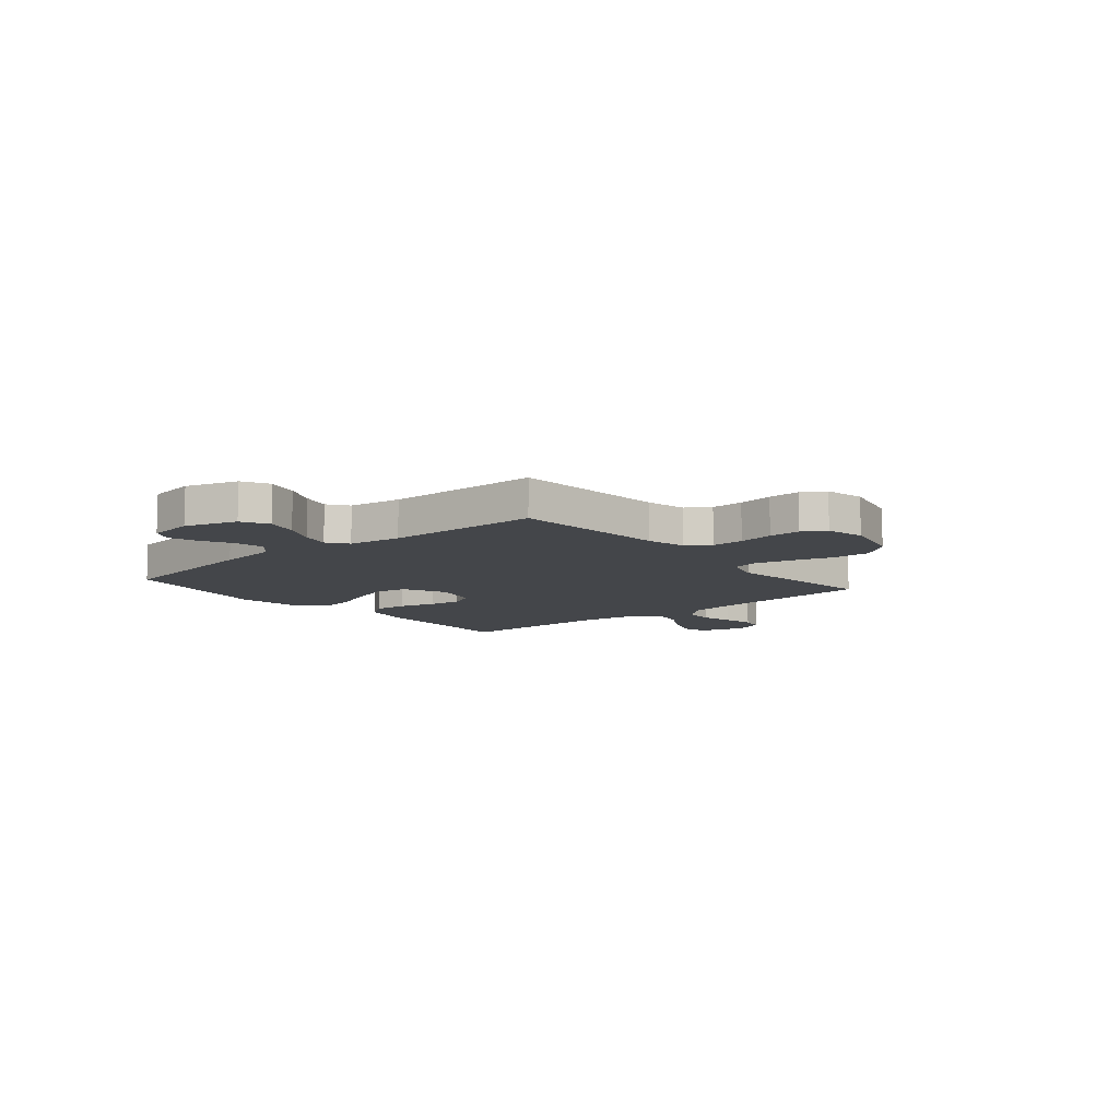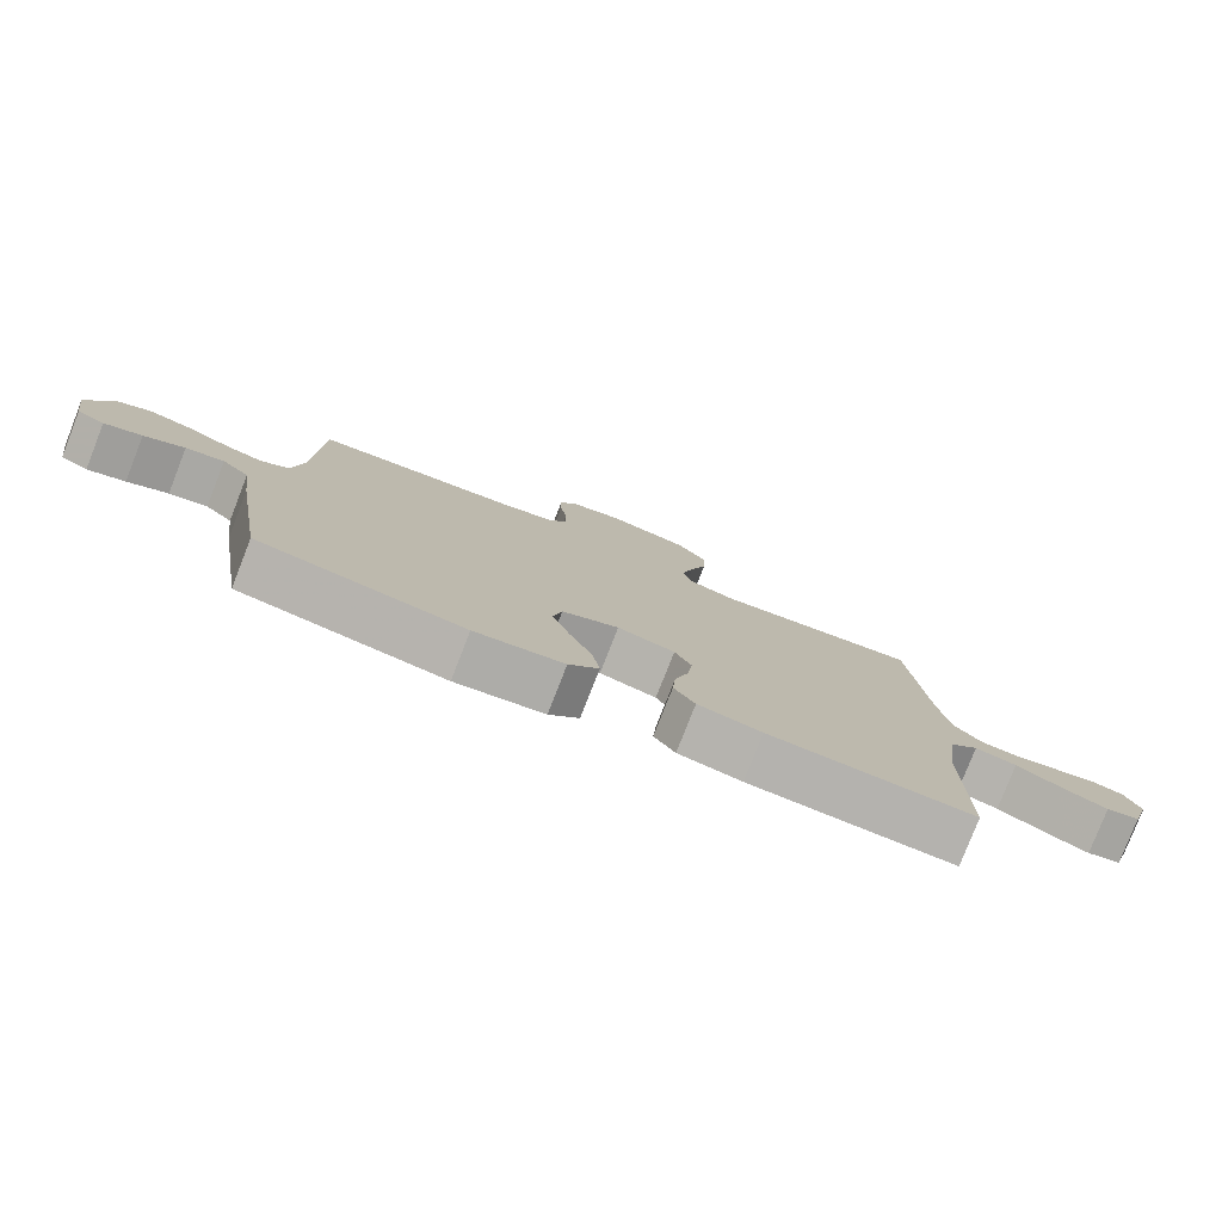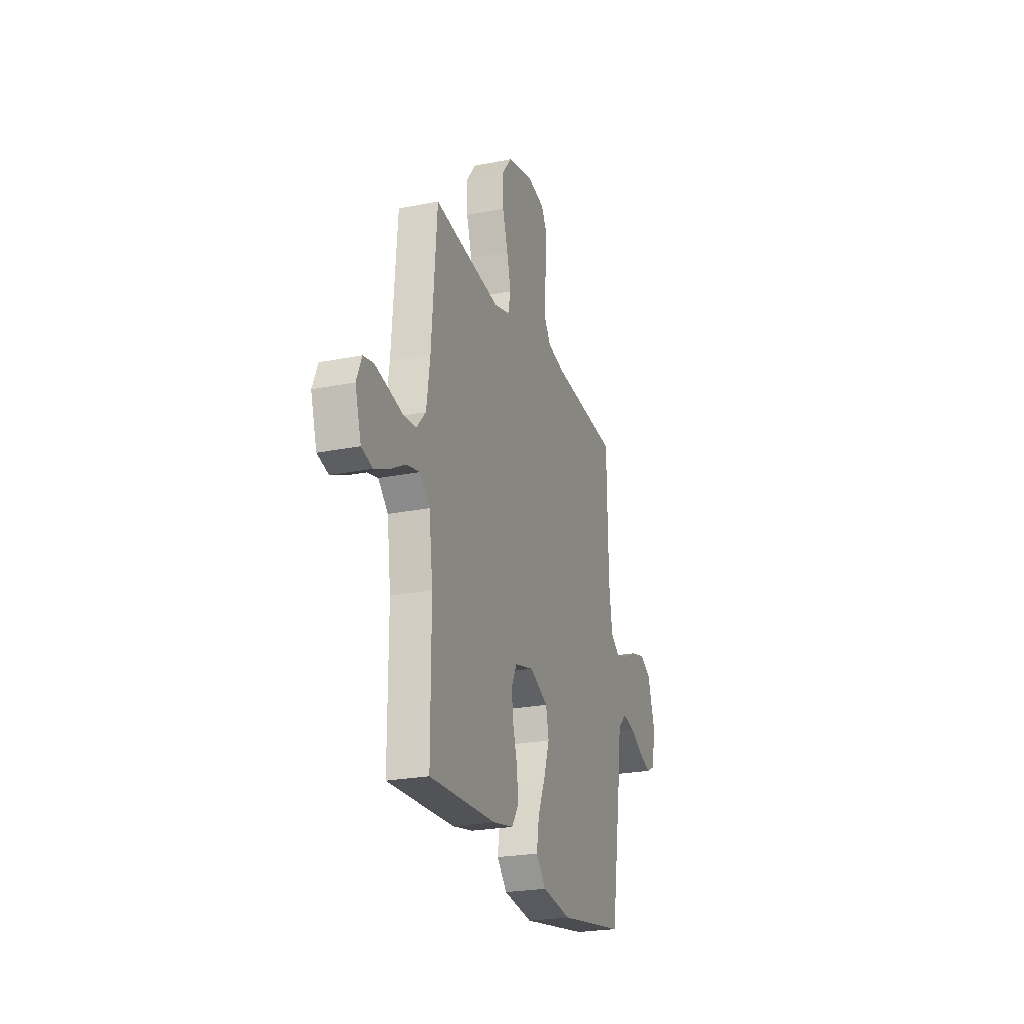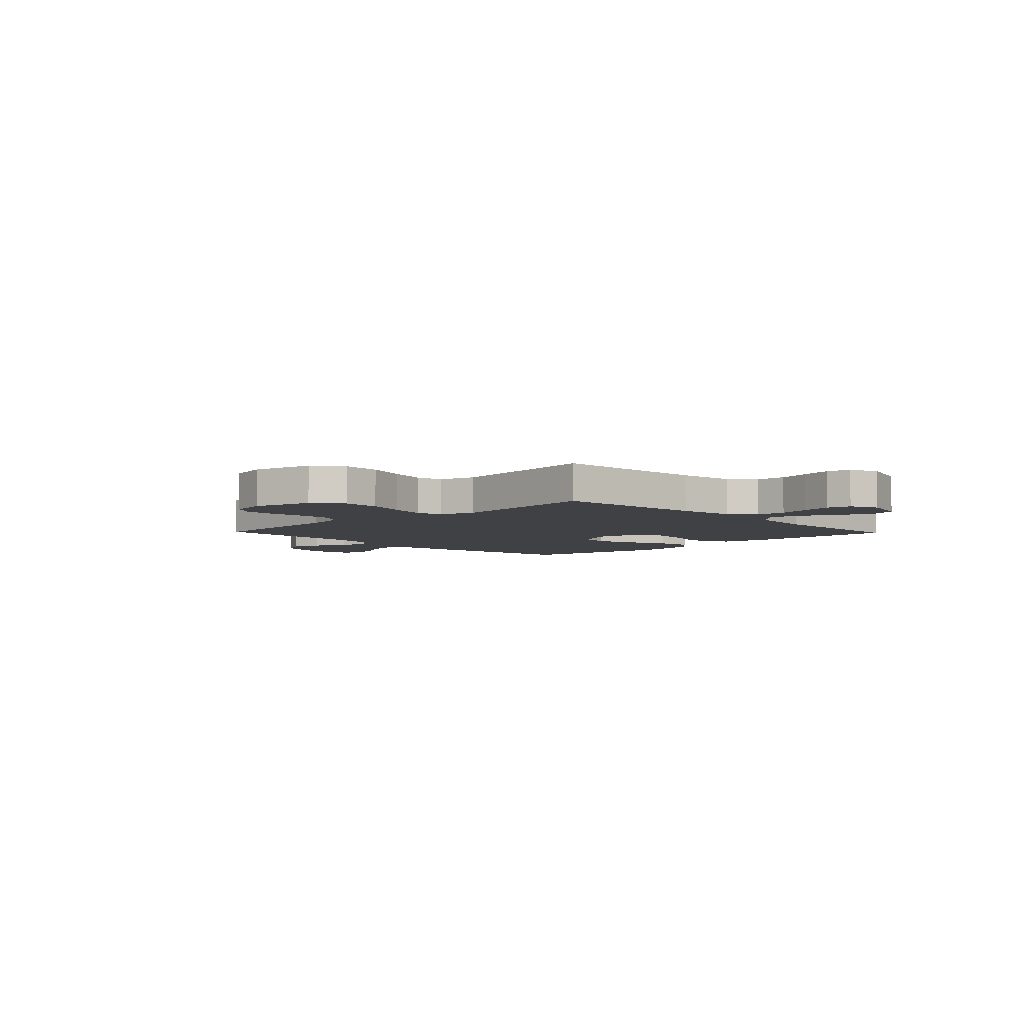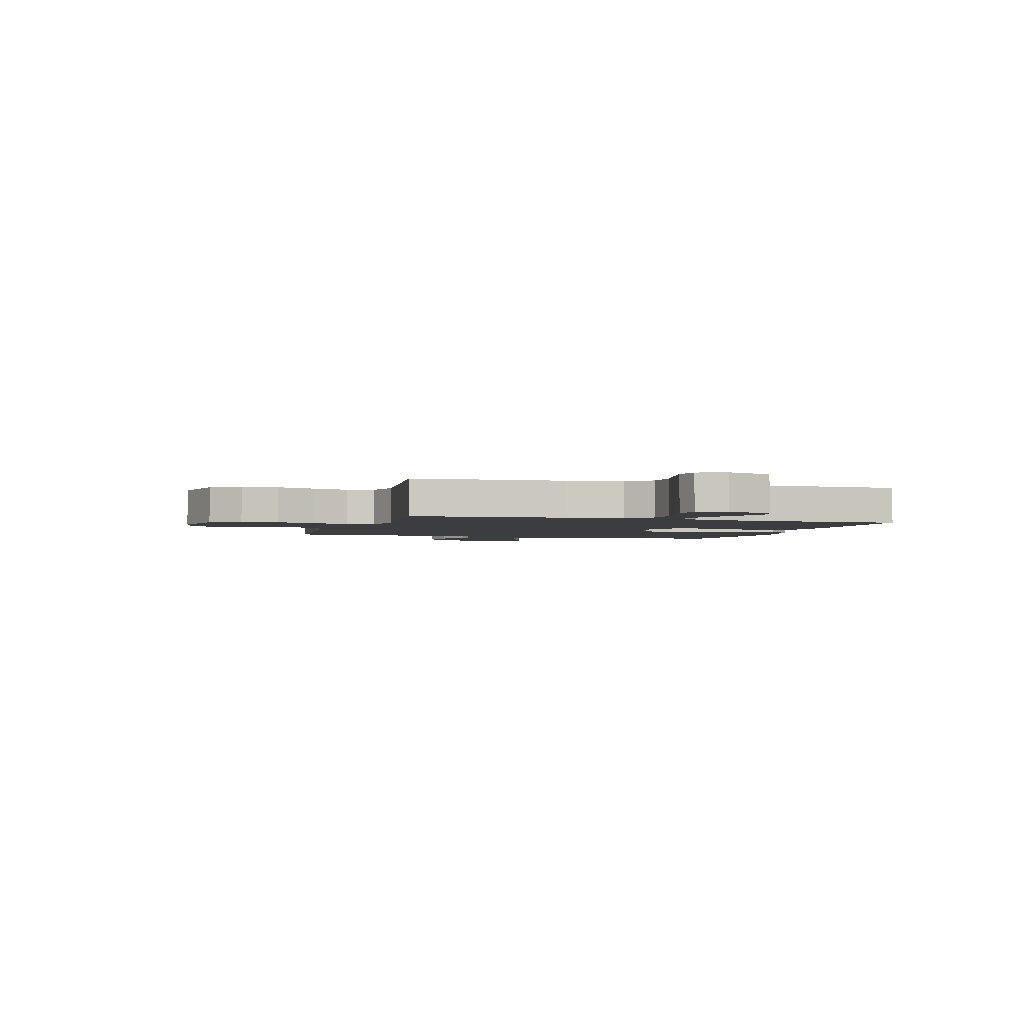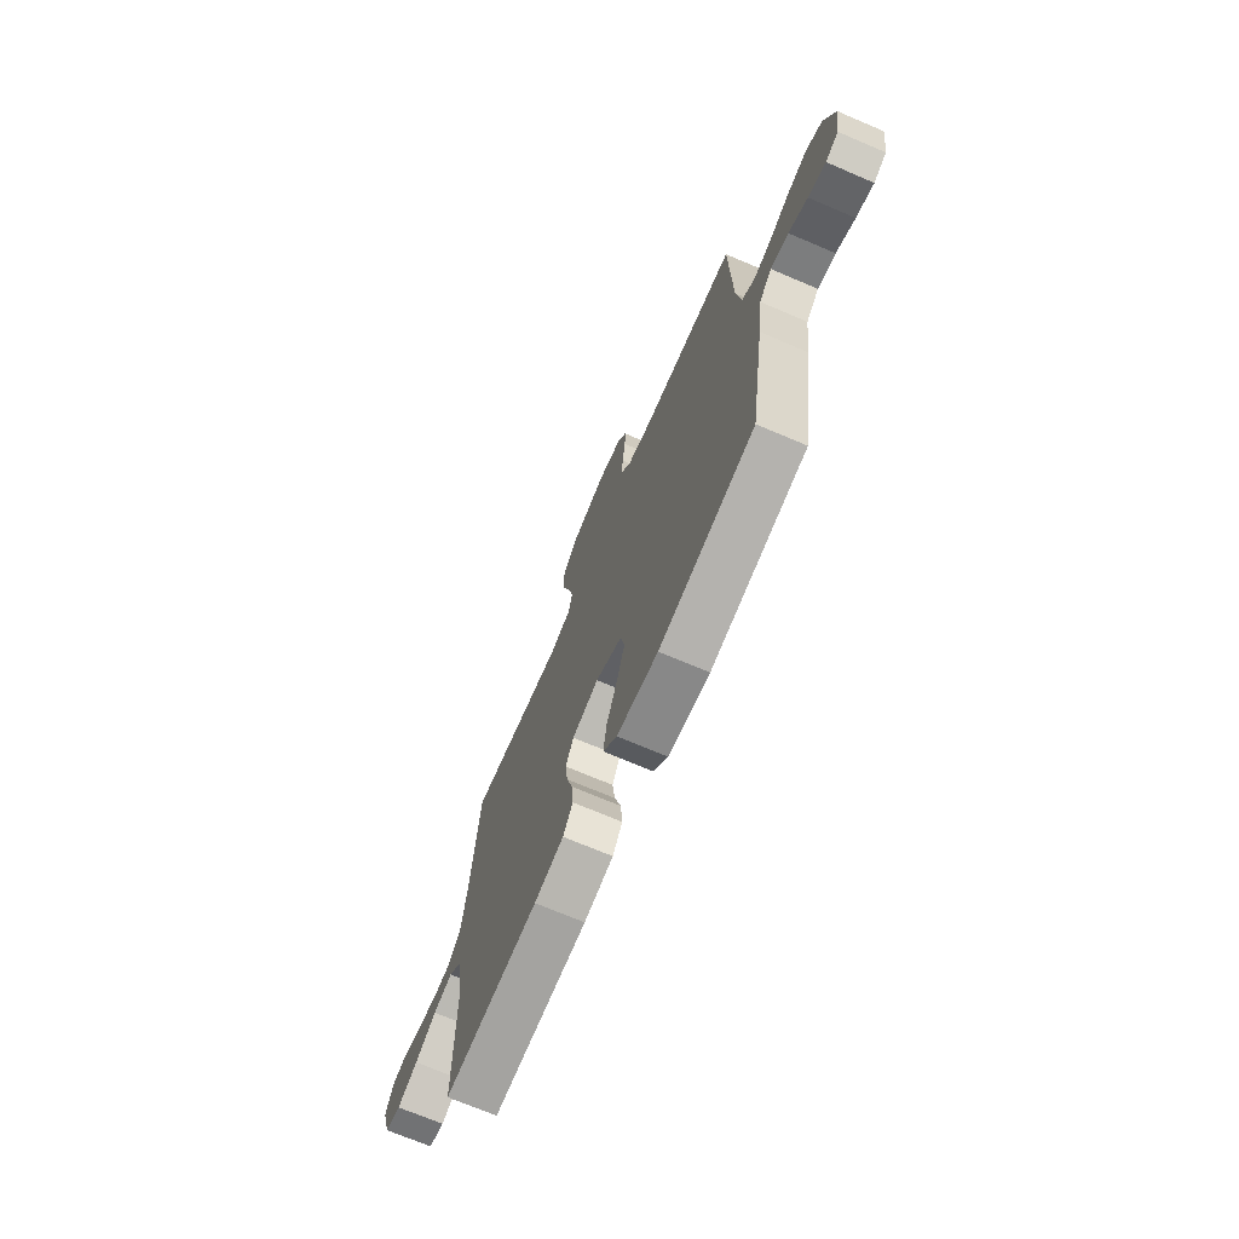
<metadata>
{"format":"obj","ext":"obj","renderer":"f3d","projection":"perspective","resolution":1024,"background":"white","views":[{"elev":-9.8,"azim":-50.0,"up":"+Y"},{"elev":-79.3,"azim":-21.4,"up":"+Z"},{"elev":-23.9,"azim":108.4,"up":"+Z"},{"elev":-5.3,"azim":43.9,"up":"+Y"},{"elev":-2.7,"azim":72.9,"up":"+Y"},{"elev":-70.8,"azim":-113.1,"up":"+Z"}]}
</metadata>
<code>
v -0.5 0.07 -0.5
v -0.547 0.07 -0.2
v -0.562 0.07 -0.084
v -0.602 0.07 -0.046
v -0.658 0.07 -0.058
v -0.717 0.07 -0.09
v -0.772 0.07 -0.11
v -0.812 0.07 -0.09
v -0.826 0.07 0
v -0.794 0.07 0.101
v -0.742 0.07 0.129
v -0.68 0.07 0.113
v -0.617 0.07 0.083
v -0.561 0.07 0.068
v -0.521 0.07 0.097
v -0.506 0.07 0.2
v -0.5 0.07 0.5
v -0.2 0.07 0.525
v -0.121 0.07 0.543
v -0.091 0.07 0.588
v -0.092 0.07 0.651
v -0.102 0.07 0.719
v -0.103 0.07 0.781
v -0.076 0.07 0.825
v 0 0.07 0.842
v 0.118 0.07 0.814
v 0.162 0.07 0.757
v 0.159 0.07 0.683
v 0.135 0.07 0.605
v 0.117 0.07 0.533
v 0.129 0.07 0.481
v 0.2 0.07 0.461
v 0.5 0.07 0.5
v 0.524 0.07 0.2
v 0.54 0.07 0.089
v 0.582 0.07 0.042
v 0.64 0.07 0.038
v 0.703 0.07 0.053
v 0.763 0.07 0.066
v 0.809 0.07 0.056
v 0.832 0.07 0
v 0.805 0.07 -0.091
v 0.755 0.07 -0.105
v 0.69 0.07 -0.077
v 0.622 0.07 -0.039
v 0.561 0.07 -0.025
v 0.517 0.07 -0.068
v 0.5 0.07 -0.2
v 0.5 0.07 -0.5
v 0.2 0.07 -0.488
v 0.107 0.07 -0.47
v 0.076 0.07 -0.424
v 0.081 0.07 -0.36
v 0.101 0.07 -0.29
v 0.109 0.07 -0.226
v 0.084 0.07 -0.177
v 0 0.07 -0.156
v -0.083 0.07 -0.195
v -0.096 0.07 -0.257
v -0.07 0.07 -0.333
v -0.037 0.07 -0.411
v -0.026 0.07 -0.48
v -0.07 0.07 -0.53
v -0.2 0.07 -0.549
v -0.5 0 -0.5
v -0.547 0 -0.2
v -0.562 0 -0.084
v -0.602 0 -0.046
v -0.658 0 -0.058
v -0.717 0 -0.09
v -0.772 0 -0.11
v -0.812 0 -0.09
v -0.826 0 0
v -0.794 0 0.101
v -0.742 0 0.129
v -0.68 0 0.113
v -0.617 0 0.083
v -0.561 0 0.068
v -0.521 0 0.097
v -0.506 0 0.2
v -0.5 0 0.5
v -0.2 0 0.525
v -0.121 0 0.543
v -0.091 0 0.588
v -0.092 0 0.651
v -0.102 0 0.719
v -0.103 0 0.781
v -0.076 0 0.825
v 0 0 0.842
v 0.118 0 0.814
v 0.162 0 0.757
v 0.159 0 0.683
v 0.135 0 0.605
v 0.117 0 0.533
v 0.129 0 0.481
v 0.2 0 0.461
v 0.5 0 0.5
v 0.524 0 0.2
v 0.54 0 0.089
v 0.582 0 0.042
v 0.64 0 0.038
v 0.703 0 0.053
v 0.763 0 0.066
v 0.809 0 0.056
v 0.832 0 0
v 0.805 0 -0.091
v 0.755 0 -0.105
v 0.69 0 -0.077
v 0.622 0 -0.039
v 0.561 0 -0.025
v 0.517 0 -0.068
v 0.5 0 -0.2
v 0.5 0 -0.5
v 0.2 0 -0.488
v 0.107 0 -0.47
v 0.076 0 -0.424
v 0.081 0 -0.36
v 0.101 0 -0.29
v 0.109 0 -0.226
v 0.084 0 -0.177
v 0 0 -0.156
v -0.083 0 -0.195
v -0.096 0 -0.257
v -0.07 0 -0.333
v -0.037 0 -0.411
v -0.026 0 -0.48
v -0.07 0 -0.53
v -0.2 0 -0.549
f 60 61 62 63
f 59 60 63 64
f 58 59 64 1
f 51 52 53 54
f 51 54 55
f 48 49 50 51
f 47 48 51 55
f 46 47 55 56
f 42 43 44 45
f 40 41 42 45
f 40 45 46
f 37 38 39 40
f 37 40 46 56
f 32 33 34
f 31 32 34 35
f 26 27 28 29
f 26 29 30
f 25 26 30
f 24 25 30 31
f 21 22 23 24
f 20 21 24 31
f 16 17 18
f 15 16 18 19
f 10 11 12 13
f 10 13 14
f 9 10 14
f 8 9 14
f 5 6 7 8
f 4 5 8 14
f 3 4 14 15
f 58 1 2 3
f 57 58 3 15
f 36 37 56 57
f 36 57 15 19
f 31 35 36
f 19 20 31 36
f 127 126 125 124
f 128 127 124 123
f 65 128 123 122
f 118 117 116 115
f 119 118 115
f 115 114 113 112
f 119 115 112 111
f 120 119 111 110
f 109 108 107 106
f 109 106 105 104
f 110 109 104
f 104 103 102 101
f 120 110 104 101
f 98 97 96
f 99 98 96 95
f 93 92 91 90
f 94 93 90
f 94 90 89
f 95 94 89 88
f 88 87 86 85
f 95 88 85 84
f 82 81 80
f 83 82 80 79
f 77 76 75 74
f 78 77 74
f 78 74 73
f 78 73 72
f 72 71 70 69
f 78 72 69 68
f 79 78 68 67
f 67 66 65 122
f 79 67 122 121
f 121 120 101 100
f 83 79 121 100
f 100 99 95
f 100 95 84 83
f 1 65 66 2
f 2 66 67 3
f 3 67 68 4
f 4 68 69 5
f 5 69 70 6
f 6 70 71 7
f 7 71 72 8
f 8 72 73 9
f 9 73 74 10
f 10 74 75 11
f 11 75 76 12
f 12 76 77 13
f 13 77 78 14
f 14 78 79 15
f 15 79 80 16
f 16 80 81 17
f 17 81 82 18
f 18 82 83 19
f 19 83 84 20
f 20 84 85 21
f 21 85 86 22
f 22 86 87 23
f 23 87 88 24
f 24 88 89 25
f 25 89 90 26
f 26 90 91 27
f 27 91 92 28
f 28 92 93 29
f 29 93 94 30
f 30 94 95 31
f 31 95 96 32
f 32 96 97 33
f 33 97 98 34
f 34 98 99 35
f 35 99 100 36
f 36 100 101 37
f 37 101 102 38
f 38 102 103 39
f 39 103 104 40
f 40 104 105 41
f 41 105 106 42
f 42 106 107 43
f 43 107 108 44
f 44 108 109 45
f 45 109 110 46
f 46 110 111 47
f 47 111 112 48
f 48 112 113 49
f 49 113 114 50
f 50 114 115 51
f 51 115 116 52
f 52 116 117 53
f 53 117 118 54
f 54 118 119 55
f 55 119 120 56
f 56 120 121 57
f 57 121 122 58
f 58 122 123 59
f 59 123 124 60
f 60 124 125 61
f 61 125 126 62
f 62 126 127 63
f 63 127 128 64
f 64 128 65 1

</code>
